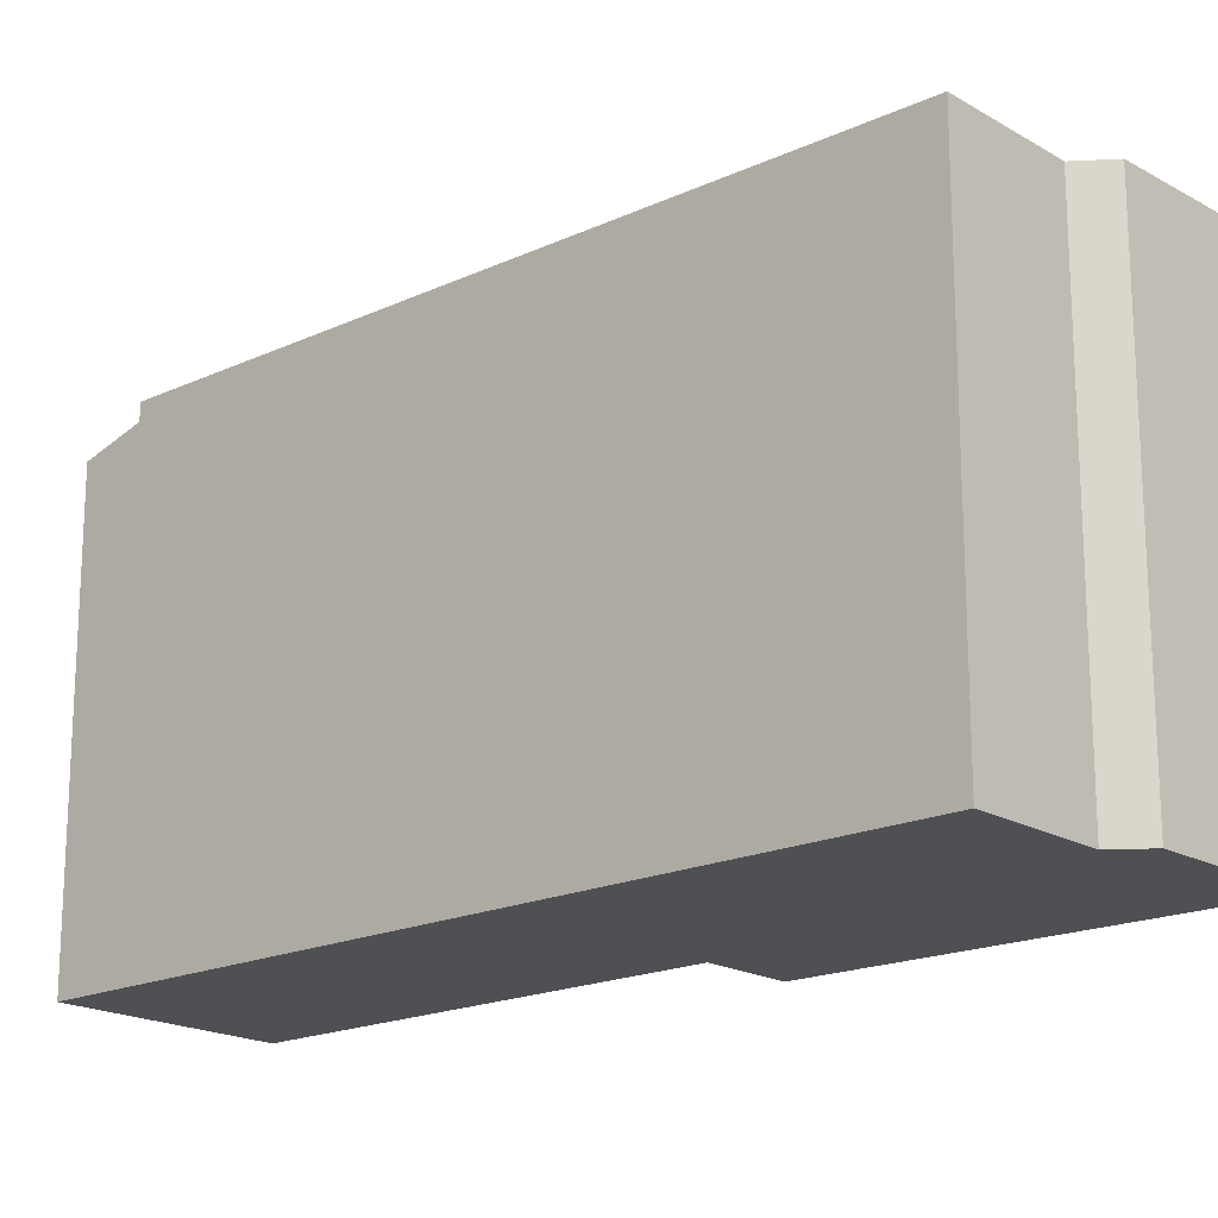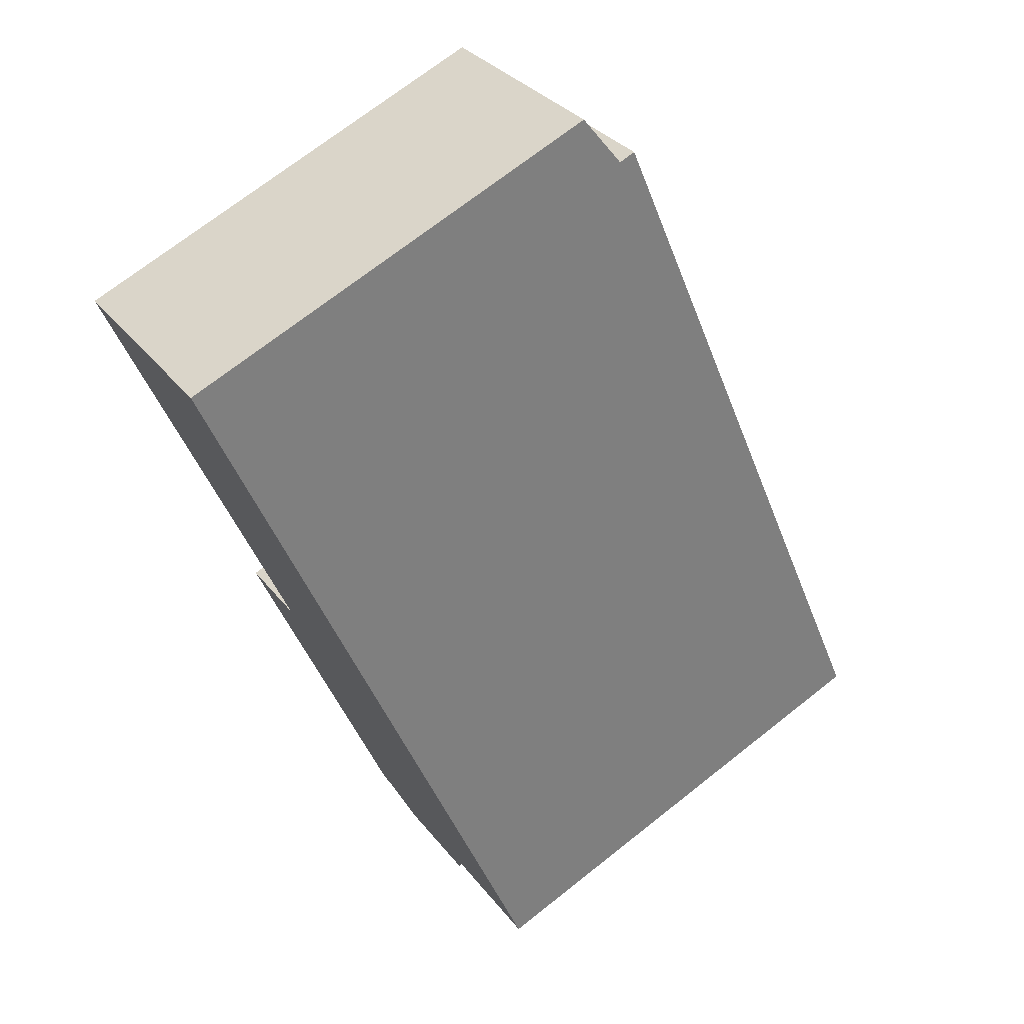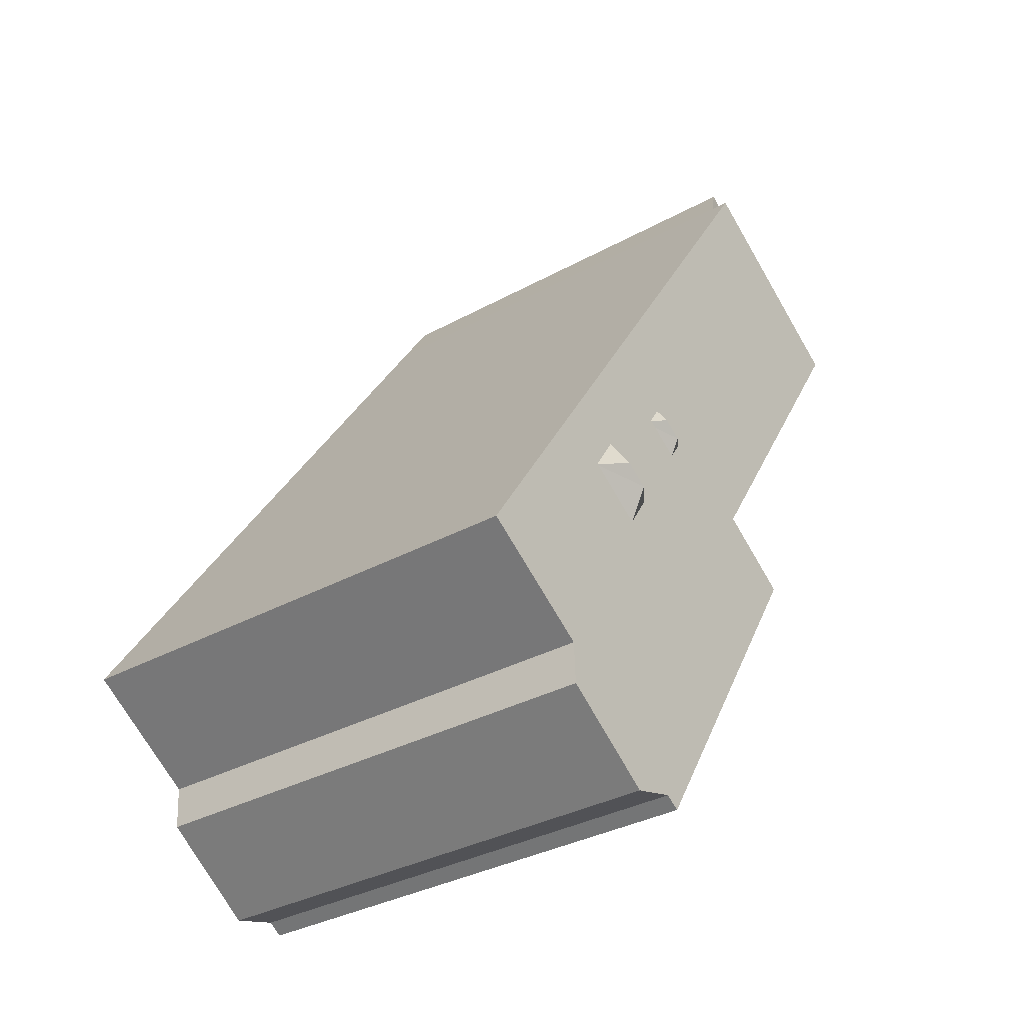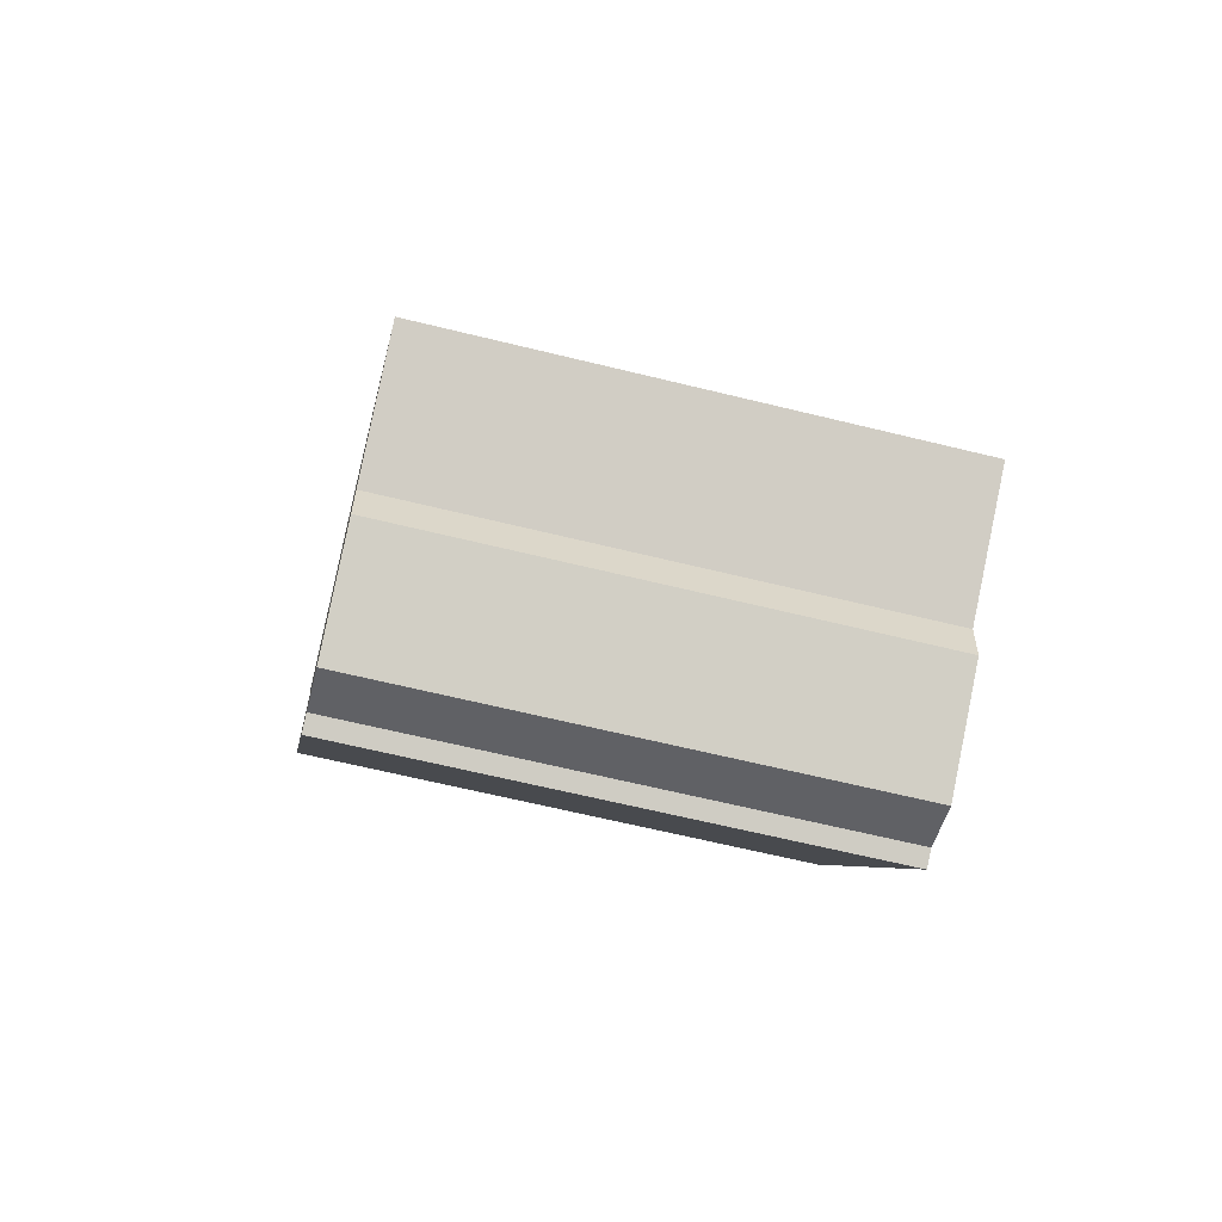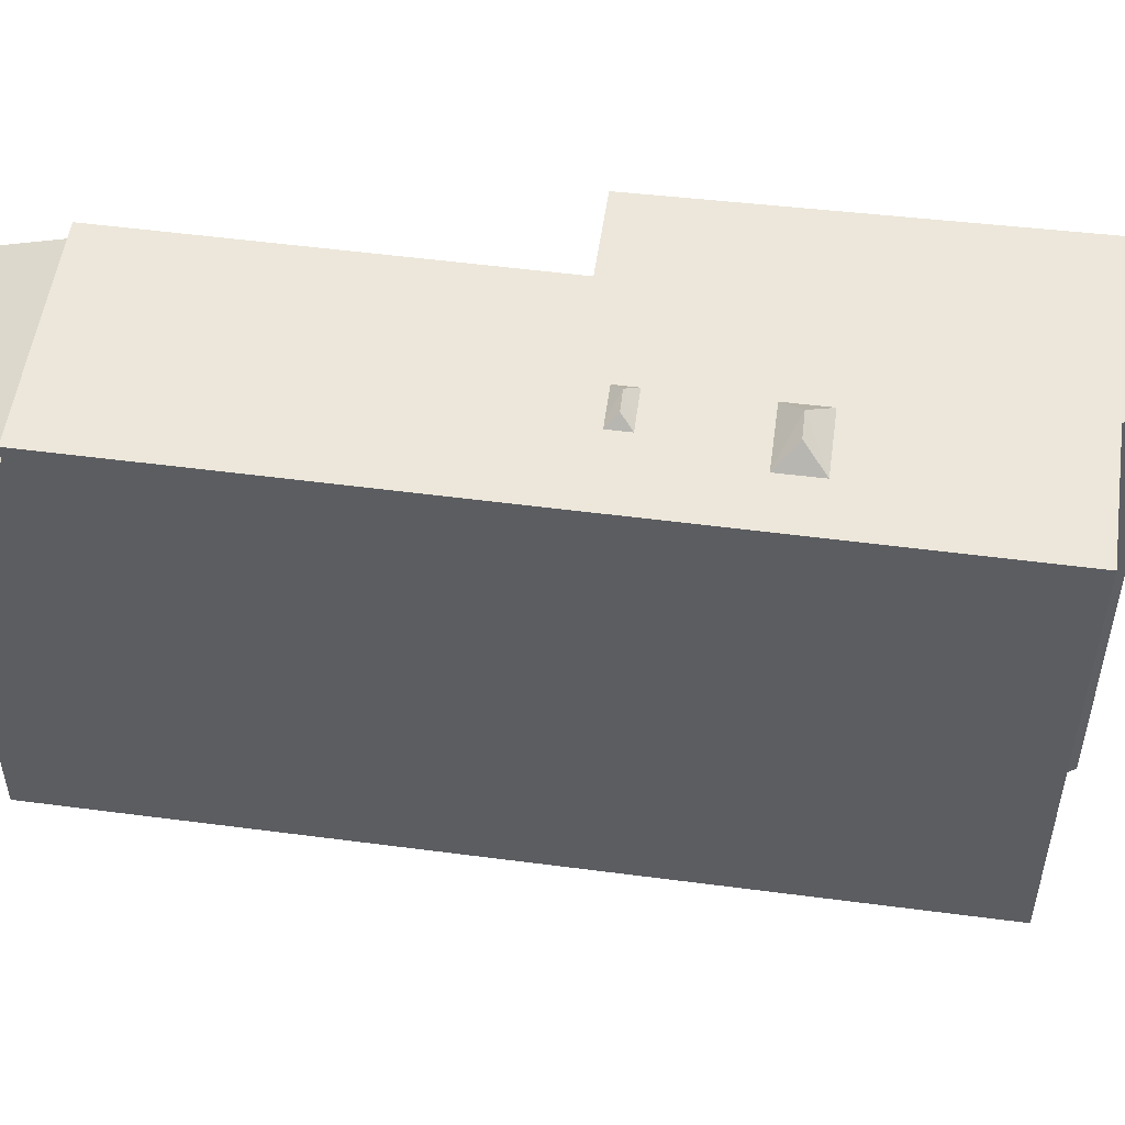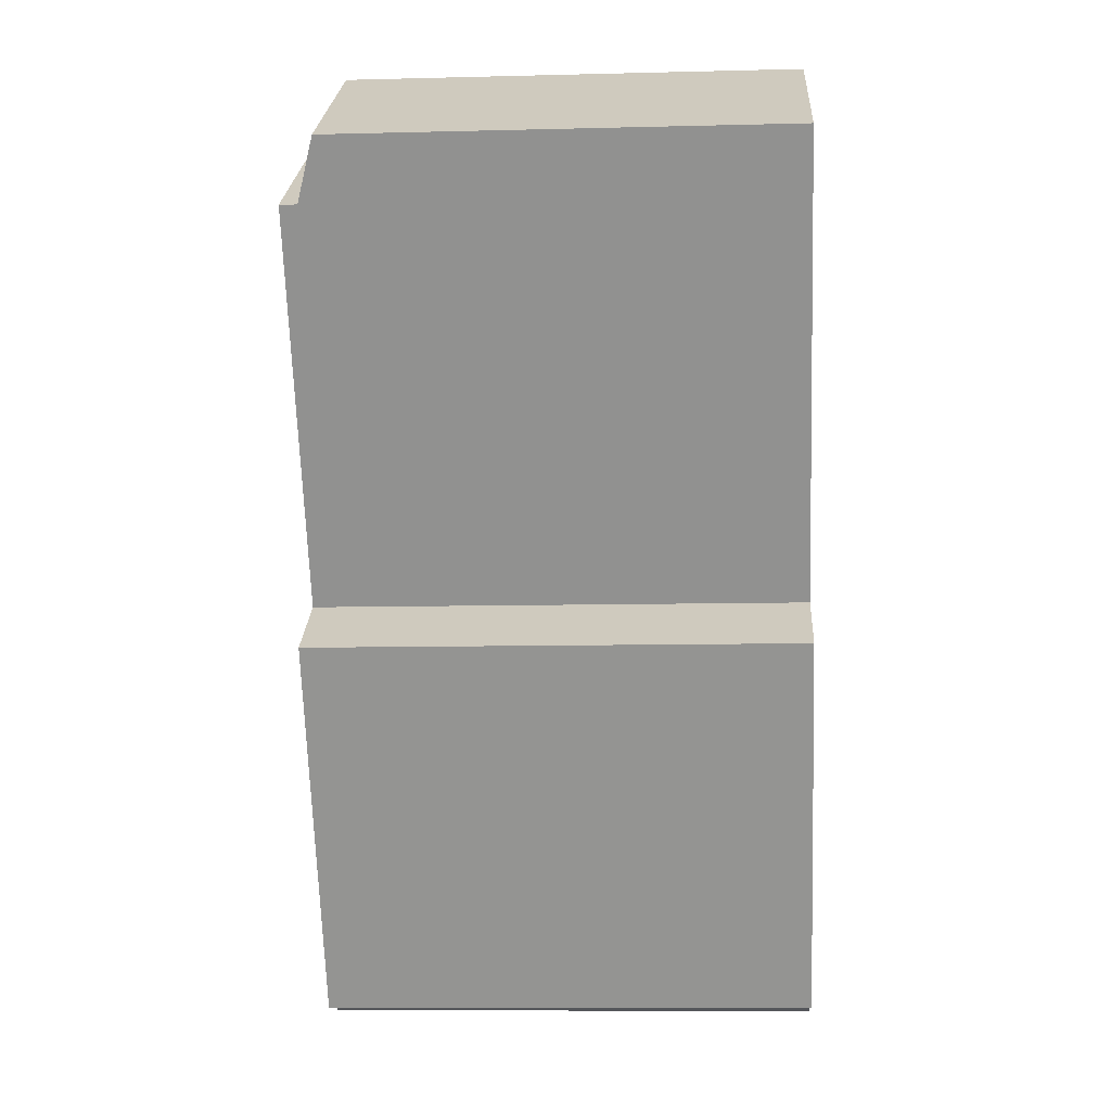
<metadata>
{"format":"obj","ext":"obj","renderer":"f3d","projection":"perspective","resolution":1024,"background":"white","views":[{"elev":-18.6,"azim":98.5,"up":"+Y"},{"elev":71.7,"azim":51.8,"up":"+Z"},{"elev":-33.6,"azim":127.0,"up":"+Z"},{"elev":-63.8,"azim":76.0,"up":"+Z"},{"elev":52.7,"azim":64.9,"up":"+Y"},{"elev":-9.5,"azim":-86.2,"up":"+Z"}]}
</metadata>
<code>
v -2.711 5.935 10.44
v 2.204 5.935 2.908
v -1.936 5.935 -0.8463
v -7.333 5.935 7.419
v -1.936 5.935 -0.8463
v 5.252 5.935 -7.83
v 1.742 5.935 -10.11
v 4.119 5.935 -2.545
v 8.031 5.935 -6.016
v 5.252 5.935 -7.83
v 2.776 5.935 -3.411
v 4.119 5.935 -2.545
v 5.252 5.935 -7.83
v -1.936 5.935 -0.8463
v 2.209 5.935 -2.532
v 2.776 5.935 -3.411
v -1.936 5.935 -0.8463
v 2.776 5.935 -3.411
v 5.252 5.935 -7.83
v 3.593 5.935 -1.642
v 8.031 5.935 -6.016
v 4.159 5.935 -2.521
v 4.119 5.935 -2.545
v 4.159 5.935 -2.521
v 8.031 5.935 -6.016
v 1.761 5.935 0.1161
v 3.593 5.935 -1.642
v 3.553 5.935 -1.667
v 2.204 5.935 2.908
v 8.031 5.935 -6.016
v 3.593 5.935 -1.642
v 1.577 5.935 0.003272
v 3.553 5.935 -1.667
v 2.209 5.935 -2.532
v 1.577 5.935 0.003272
v 1.761 5.935 0.1161
v 3.553 5.935 -1.667
v -1.936 5.935 -0.8463
v 2.204 5.935 2.908
v 0.5704 5.935 0.009934
v -1.936 5.935 -0.8463
v 0.5704 5.935 0.009934
v 0.8689 5.935 -0.4533
v -1.936 5.935 -0.8463
v 0.8689 5.935 -0.4533
v 2.209 5.935 -2.532
v 1.462 5.935 0.5794
v 2.204 5.935 2.908
v 1.761 5.935 0.1161
v 1.279 5.935 0.4666
v 2.204 5.935 2.908
v 1.462 5.935 0.5794
v 0.5704 5.935 0.009934
v 2.204 5.935 2.908
v 1.279 5.935 0.4666
v 1.761 5.935 0.1161
v 2.204 5.935 2.908
v 3.593 5.935 -1.642
v 0.8689 5.935 -0.4533
v 1.577 5.935 0.003272
v 2.209 5.935 -2.532
v 2.861 5.935 -10.43
v 5.252 5.935 -7.83
v 5.202 5.935 -8.816
v 1.742 5.935 -10.11
v 5.252 5.935 -7.83
v 2.861 5.935 -10.43
v -3.787 5.935 -2.055
v 1.742 5.935 -10.11
v 1.388 5.935 -10.33
v -3.787 5.935 -2.055
v -1.936 5.935 -0.8463
v 1.742 5.935 -10.11
v -7.333 5.511 7.419
v -3.567 5.067 11.75
v -2.711 5.511 10.44
v -8.188 5.067 8.729
v -3.567 5.067 11.75
v -7.333 5.511 7.419
v 1.404 6.173 0.2257
v 1.462 5.935 0.5794
v 1.761 5.935 0.1161
v 0.8689 5.935 -0.4533
v 0.9386 6.173 -0.06032
v 1.577 5.935 0.003272
v 0.9386 6.173 -0.06032
v 1.404 6.173 0.2257
v 1.577 5.935 0.003272
v 1.404 6.173 0.2257
v 1.761 5.935 0.1161
v 1.577 5.935 0.003272
v 0.9386 6.173 -0.06032
v 1.462 5.935 0.5794
v 1.404 6.173 0.2257
v 0.9386 6.173 -0.06032
v 1.279 5.935 0.4666
v 1.462 5.935 0.5794
v 0.5704 5.935 0.009934
v 1.279 5.935 0.4666
v 0.9386 6.173 -0.06032
v 0.5704 5.935 0.009934
v 0.9386 6.173 -0.06032
v 0.8689 5.935 -0.4533
v 3.482 6.386 -2.312
v 3.593 5.935 -1.642
v 4.159 5.935 -2.521
v 2.776 5.935 -3.411
v 2.909 6.386 -2.665
v 4.119 5.935 -2.545
v 2.909 6.386 -2.665
v 3.482 6.386 -2.312
v 4.119 5.935 -2.545
v 3.482 6.386 -2.312
v 4.159 5.935 -2.521
v 4.119 5.935 -2.545
v 2.909 6.386 -2.665
v 3.553 5.935 -1.667
v 3.593 5.935 -1.642
v 2.909 6.386 -2.665
v 3.593 5.935 -1.642
v 3.482 6.386 -2.312
v 2.209 5.935 -2.532
v 3.553 5.935 -1.667
v 2.909 6.386 -2.665
v 2.209 5.935 -2.532
v 2.909 6.386 -2.665
v 2.776 5.935 -3.411
v -3.787 -5.9 -2.055
v -1.936 -5.9 -0.8463
v -1.936 5.935 -0.8463
v -3.787 5.935 -2.055
v -7.333 5.935 7.419
v -1.936 5.935 -0.8463
v -7.333 5.511 7.419
v -7.333 5.511 7.419
v -1.936 5.935 -0.8463
v -1.936 -5.9 -0.8463
v -7.333 -5.9 7.419
v -8.188 5.067 8.729
v -7.761 -5.9 8.074
v -8.188 -5.9 8.729
v -7.761 -5.9 8.074
v -7.333 5.511 7.419
v -7.333 -5.9 7.419
v -8.188 5.067 8.729
v -7.333 5.511 7.419
v -7.761 -5.9 8.074
v -7.333 5.511 7.419
v -2.711 5.511 10.44
v -2.711 5.935 10.44
v -7.333 5.935 7.419
v -2.711 -5.9 10.44
v 2.204 -5.9 2.908
v 2.204 5.935 2.908
v -2.711 5.511 10.44
v -2.711 5.935 10.44
v -2.711 5.511 10.44
v 2.204 5.935 2.908
v 5.117 -5.9 -1.554
v 8.031 -5.9 -6.016
v 8.031 5.935 -6.016
v 2.204 5.935 2.908
v 2.204 -5.9 2.908
v 5.117 -5.9 -1.554
v 2.204 5.935 2.908
v 5.117 -5.9 -1.554
v 8.031 5.935 -6.016
v -3.139 -5.9 11.09
v -2.711 -5.9 10.44
v -2.711 5.511 10.44
v -3.567 5.067 11.75
v -3.567 -5.9 11.75
v -3.139 -5.9 11.09
v -3.567 5.067 11.75
v -3.139 -5.9 11.09
v -2.711 5.511 10.44
v 5.252 5.935 -7.83
v 6.641 -5.9 -6.923
v 5.252 -5.9 -7.83
v 6.641 -5.9 -6.923
v 8.031 5.935 -6.016
v 8.031 -5.9 -6.016
v 5.252 5.935 -7.83
v 8.031 5.935 -6.016
v 6.641 -5.9 -6.923
v 5.202 5.935 -8.816
v 5.227 -5.9 -8.323
v 5.202 -5.9 -8.816
v 5.227 -5.9 -8.323
v 5.252 5.935 -7.83
v 5.252 -5.9 -7.83
v 5.202 5.935 -8.816
v 5.252 5.935 -7.83
v 5.227 -5.9 -8.323
v 2.861 5.935 -10.43
v 5.202 5.935 -8.816
v 5.202 -5.9 -8.816
v 2.861 -5.9 -10.43
v 1.742 5.935 -10.11
v 2.861 5.935 -10.43
v 2.861 -5.9 -10.43
v 1.742 -5.9 -10.11
v 1.388 5.935 -10.33
v 1.742 5.935 -10.11
v 1.742 -5.9 -10.11
v 1.388 -5.9 -10.33
v -3.787 5.935 -2.055
v 1.388 5.935 -10.33
v 1.388 -5.9 -10.33
v -3.787 -5.9 -2.055
v -8.188 -5.9 8.729
v -3.567 -5.9 11.75
v -3.567 5.067 11.75
v -8.188 5.067 8.729
v -1.936 -5.9 -0.8463
v -3.787 -5.9 -2.055
v 1.388 -5.9 -10.33
v 1.742 -5.9 -10.11
v 2.861 -5.9 -10.43
v 5.202 -5.9 -8.816
v 5.227 -5.9 -8.323
v 5.252 -5.9 -7.83
v 6.641 -5.9 -6.923
v 8.031 -5.9 -6.016
v 5.117 -5.9 -1.554
v 2.204 -5.9 2.908
v -2.711 -5.9 10.44
v -3.139 -5.9 11.09
v -3.567 -5.9 11.75
v -8.188 -5.9 8.729
v -7.761 -5.9 8.074
v -7.333 -5.9 7.419
g CDNNDG02_0003950
f 2 3 4
f 1 2 4
f 5 6 7
f 8 9 10
f 11 12 13
f 14 15 16
f 17 18 19
f 20 21 22
f 23 24 25
f 26 27 28
f 29 30 31
f 32 33 34
f 35 36 37
f 38 39 40
f 41 42 43
f 44 45 46
f 47 48 49
f 50 51 52
f 53 54 55
f 56 57 58
f 59 60 61
f 62 63 64
f 65 66 67
f 68 69 70
f 71 72 73
f 74 75 76
f 77 78 79
f 80 81 82
f 83 84 85
f 86 87 88
f 89 90 91
f 92 93 94
f 95 96 97
f 98 99 100
f 101 102 103
f 104 105 106
f 107 108 109
f 110 111 112
f 113 114 115
f 116 117 118
f 119 120 121
f 122 123 124
f 125 126 127
f 131 128 130
f 130 128 129
f 132 133 134
f 135 137 138
f 137 135 136
f 139 140 141
f 142 143 144
f 145 146 147
f 148 150 151
f 148 149 150
f 153 154 155
f 152 153 155
f 156 157 158
f 159 160 161
f 162 163 164
f 165 166 167
f 168 169 170
f 171 172 173
f 174 175 176
f 177 178 179
f 180 181 182
f 183 184 185
f 186 187 188
f 189 190 191
f 192 193 194
f 195 197 198
f 195 196 197
f 199 201 202
f 199 200 201
f 205 203 204
f 203 205 206
f 207 209 210
f 207 208 209
f 214 211 213
f 213 211 212
f 228 231 232
f 229 230 231
f 215 216 218
f 228 229 231
f 216 217 218
f 215 218 222
f 227 228 232
f 218 219 221
f 226 227 232
f 219 220 221
f 218 221 222
f 215 222 225
f 222 223 225
f 215 226 232
f 223 224 225
f 215 225 226

</code>
